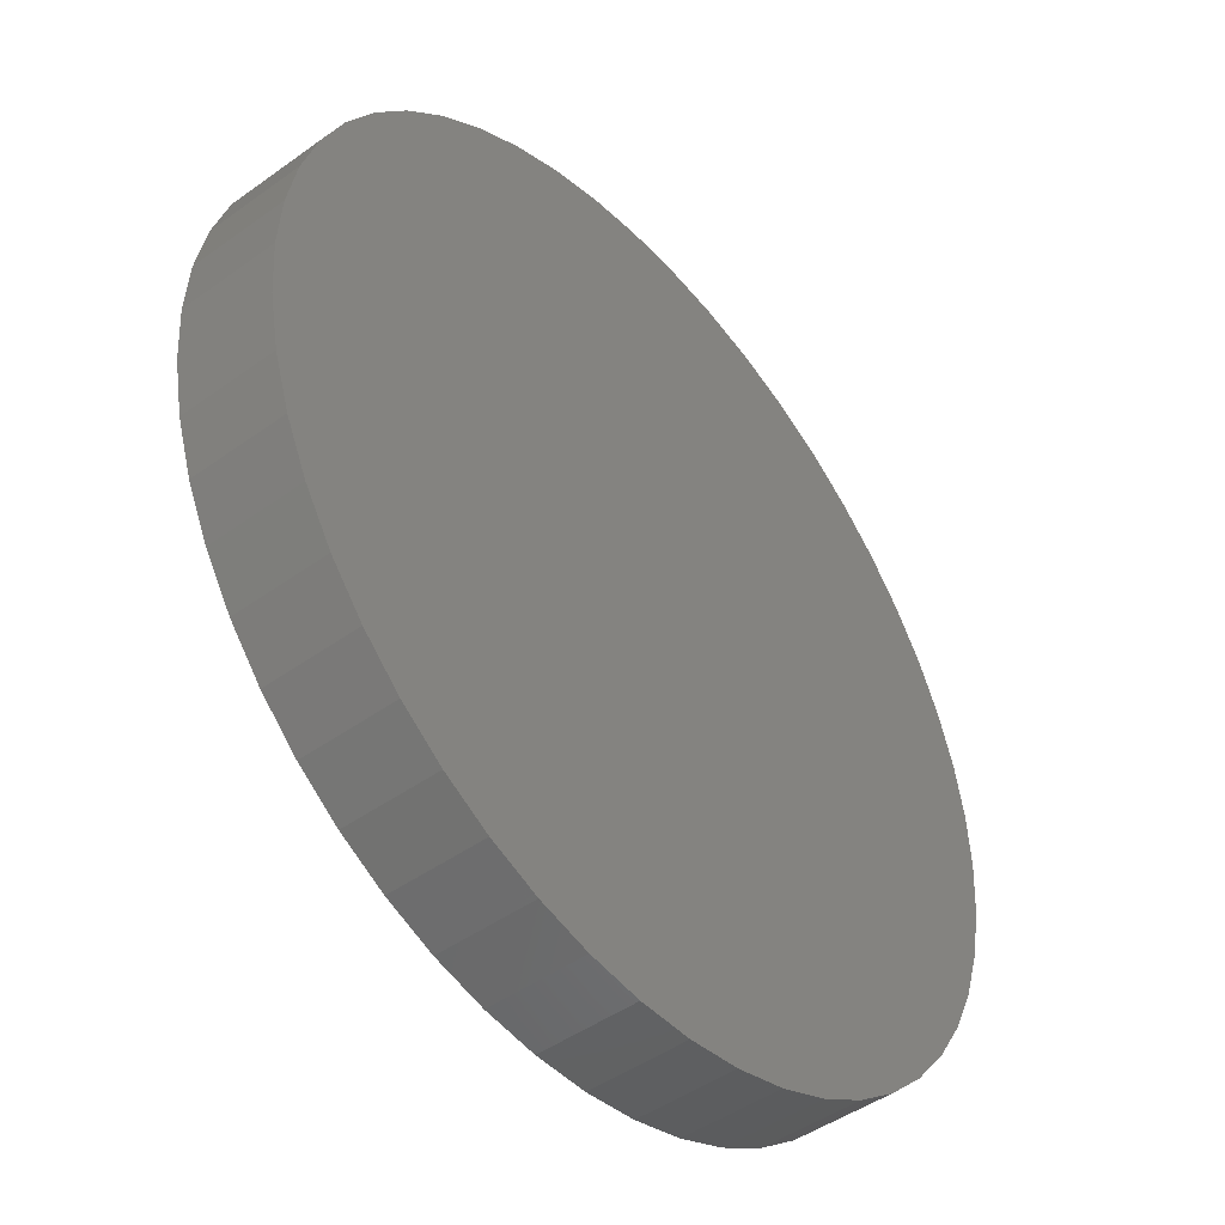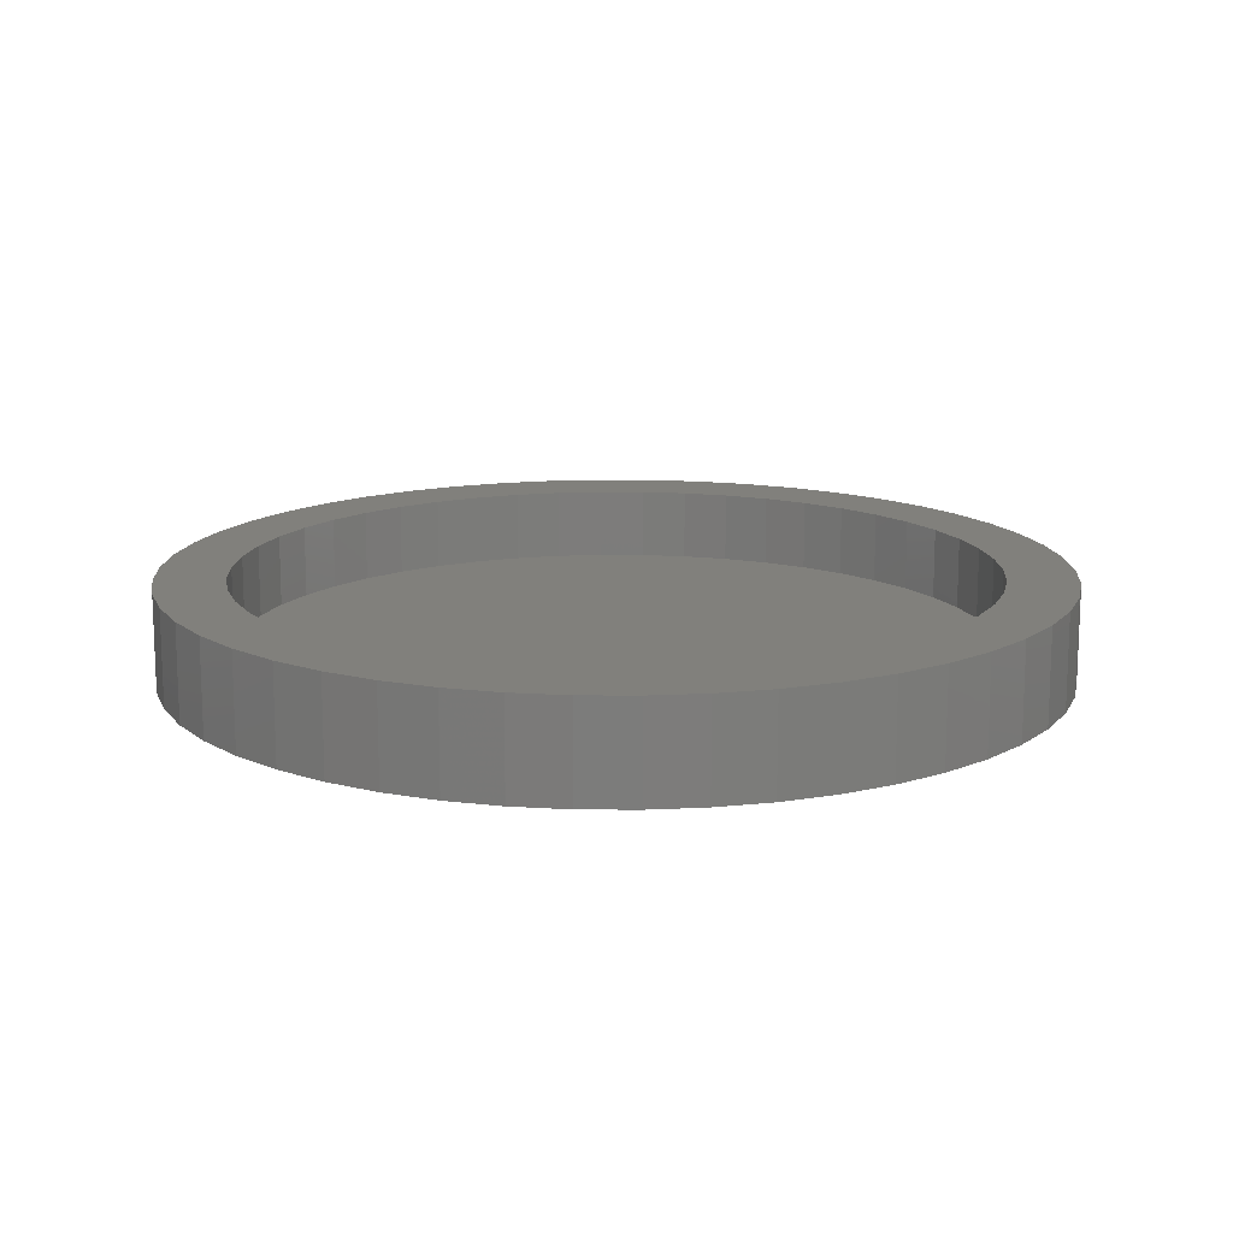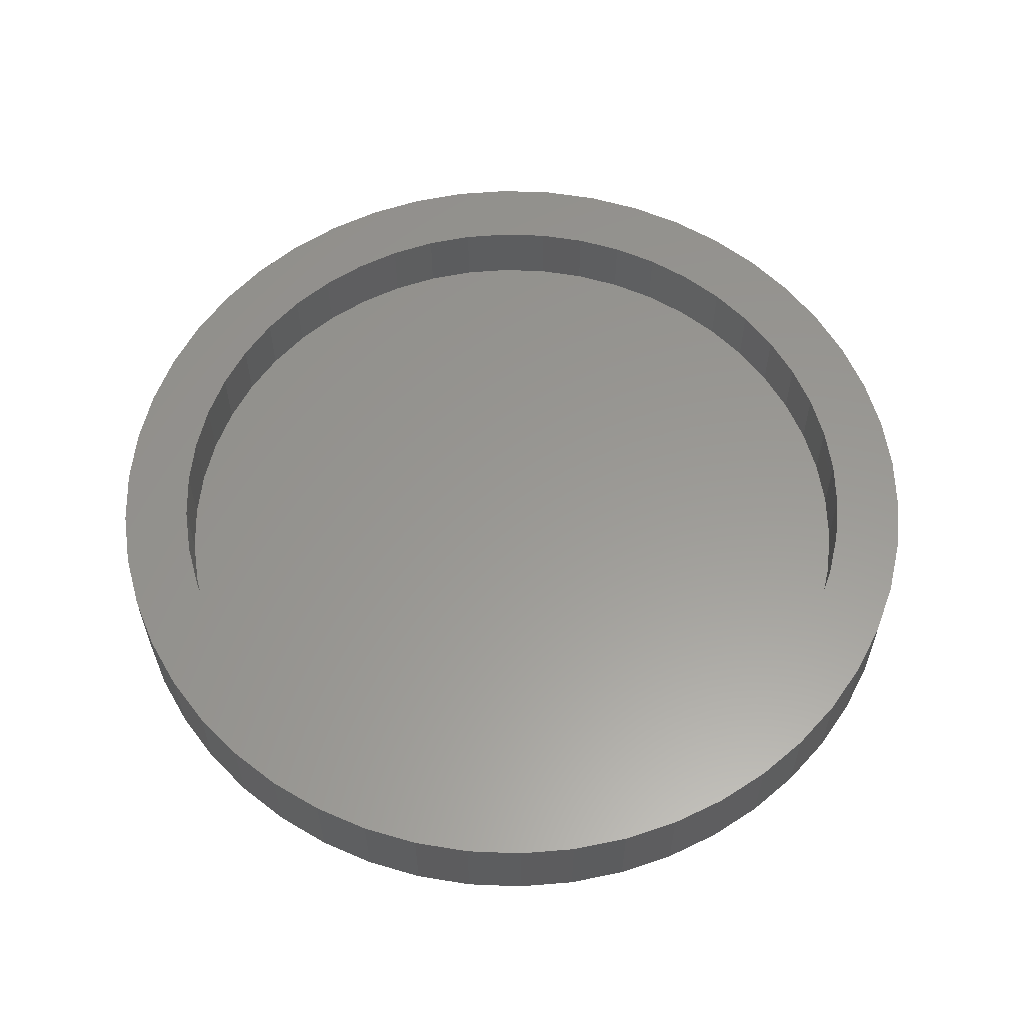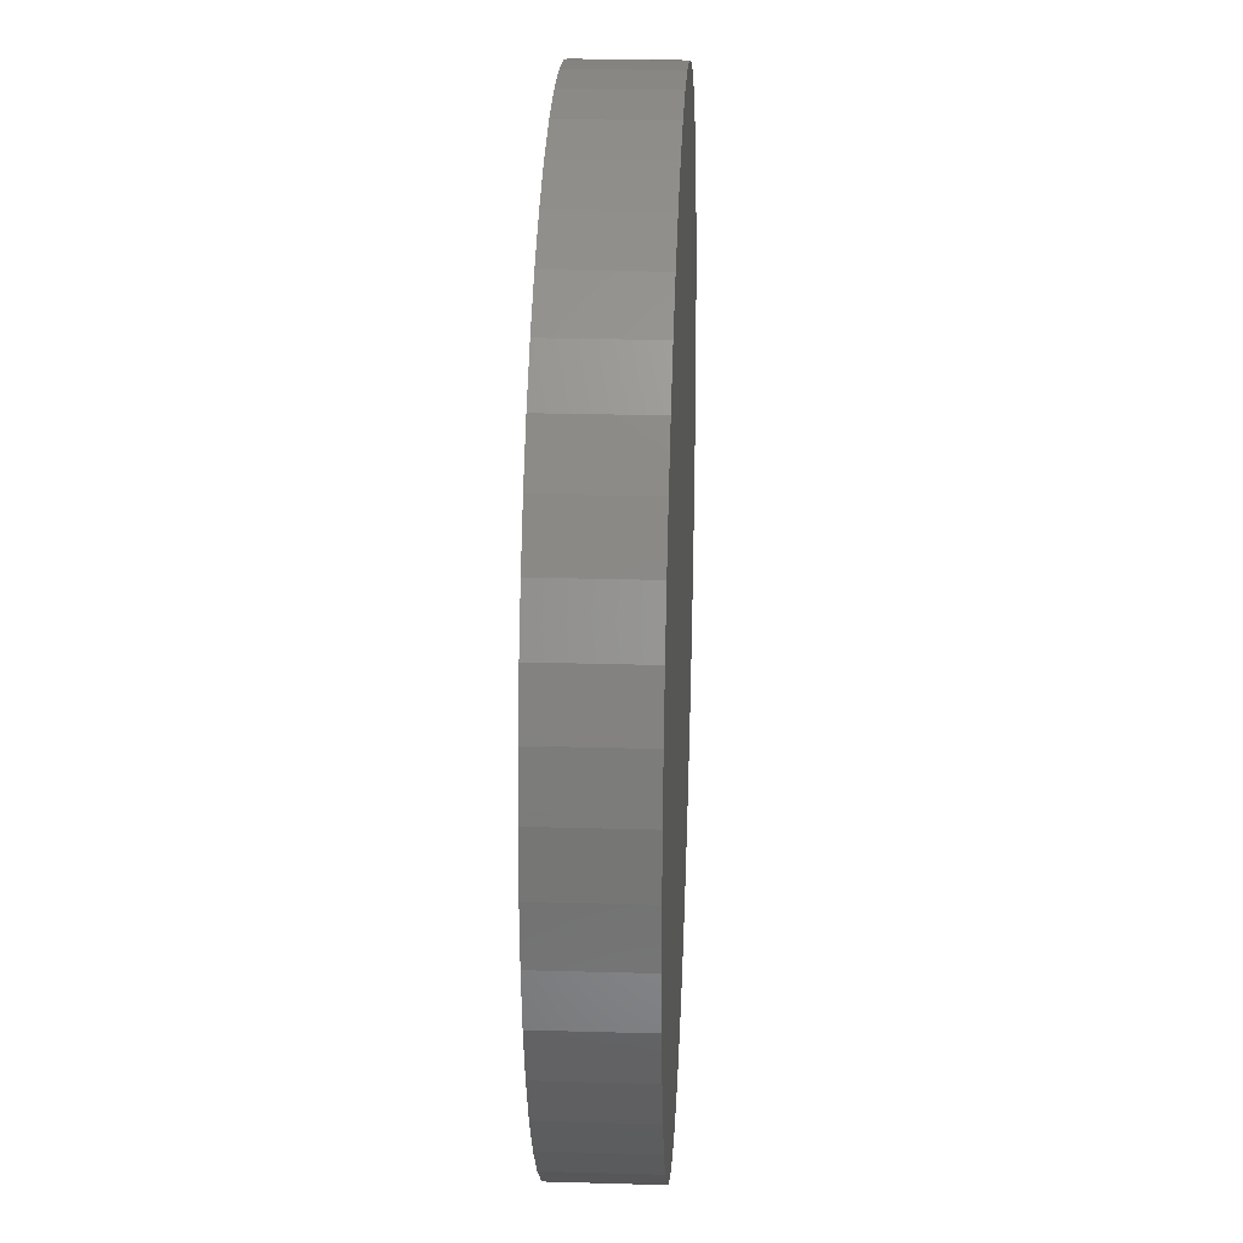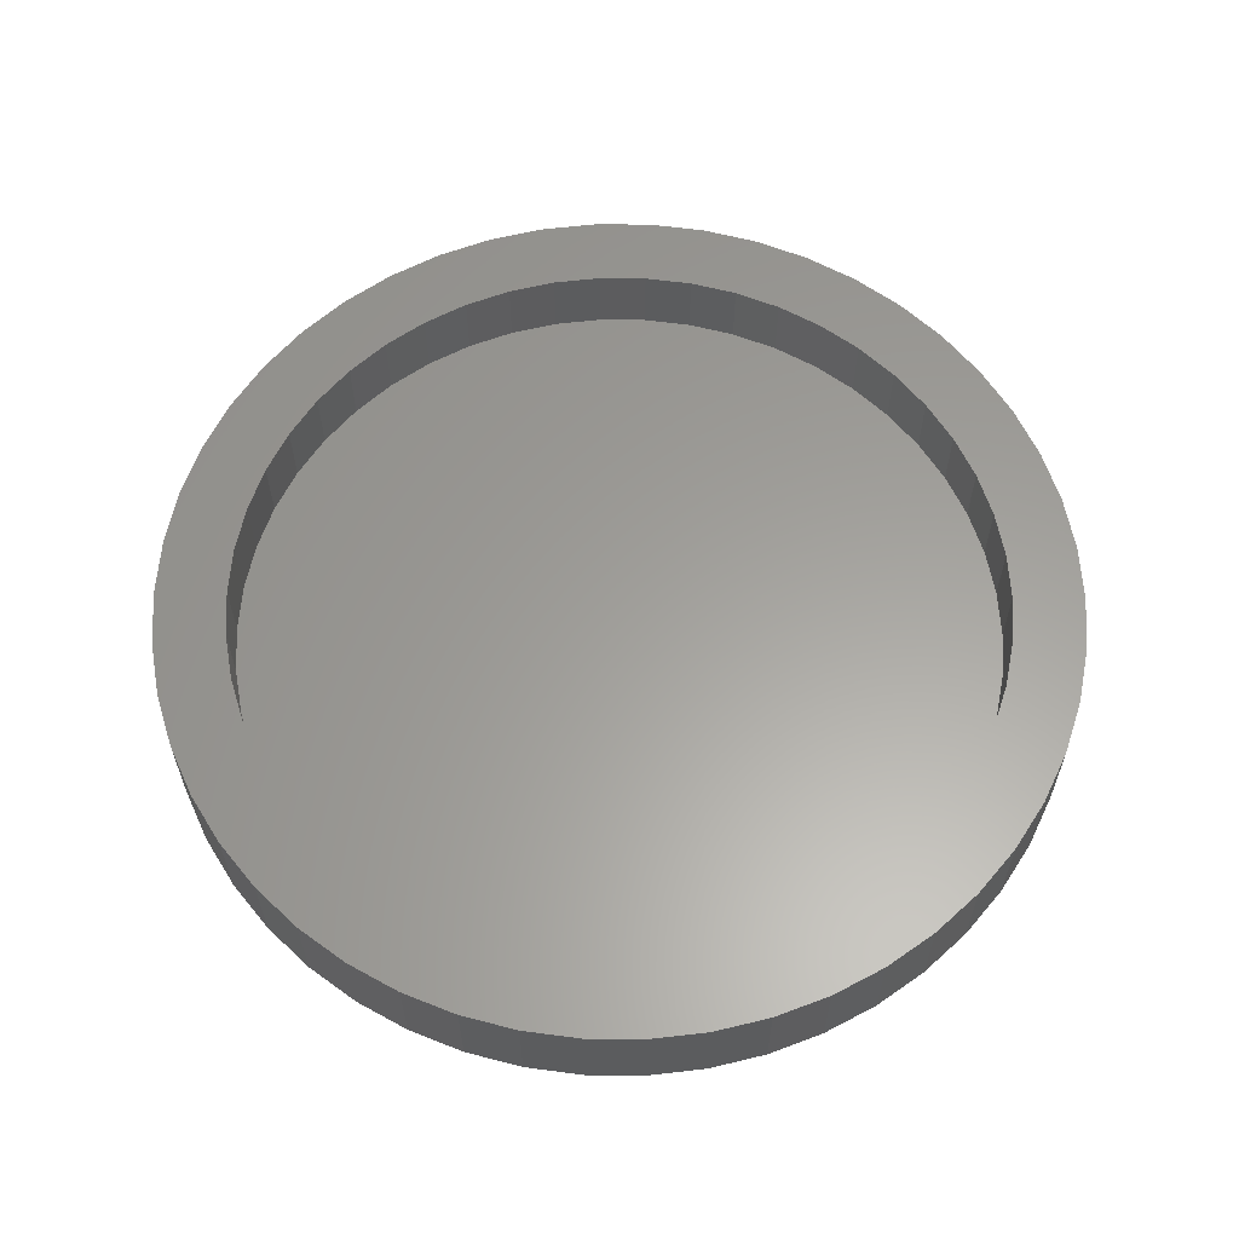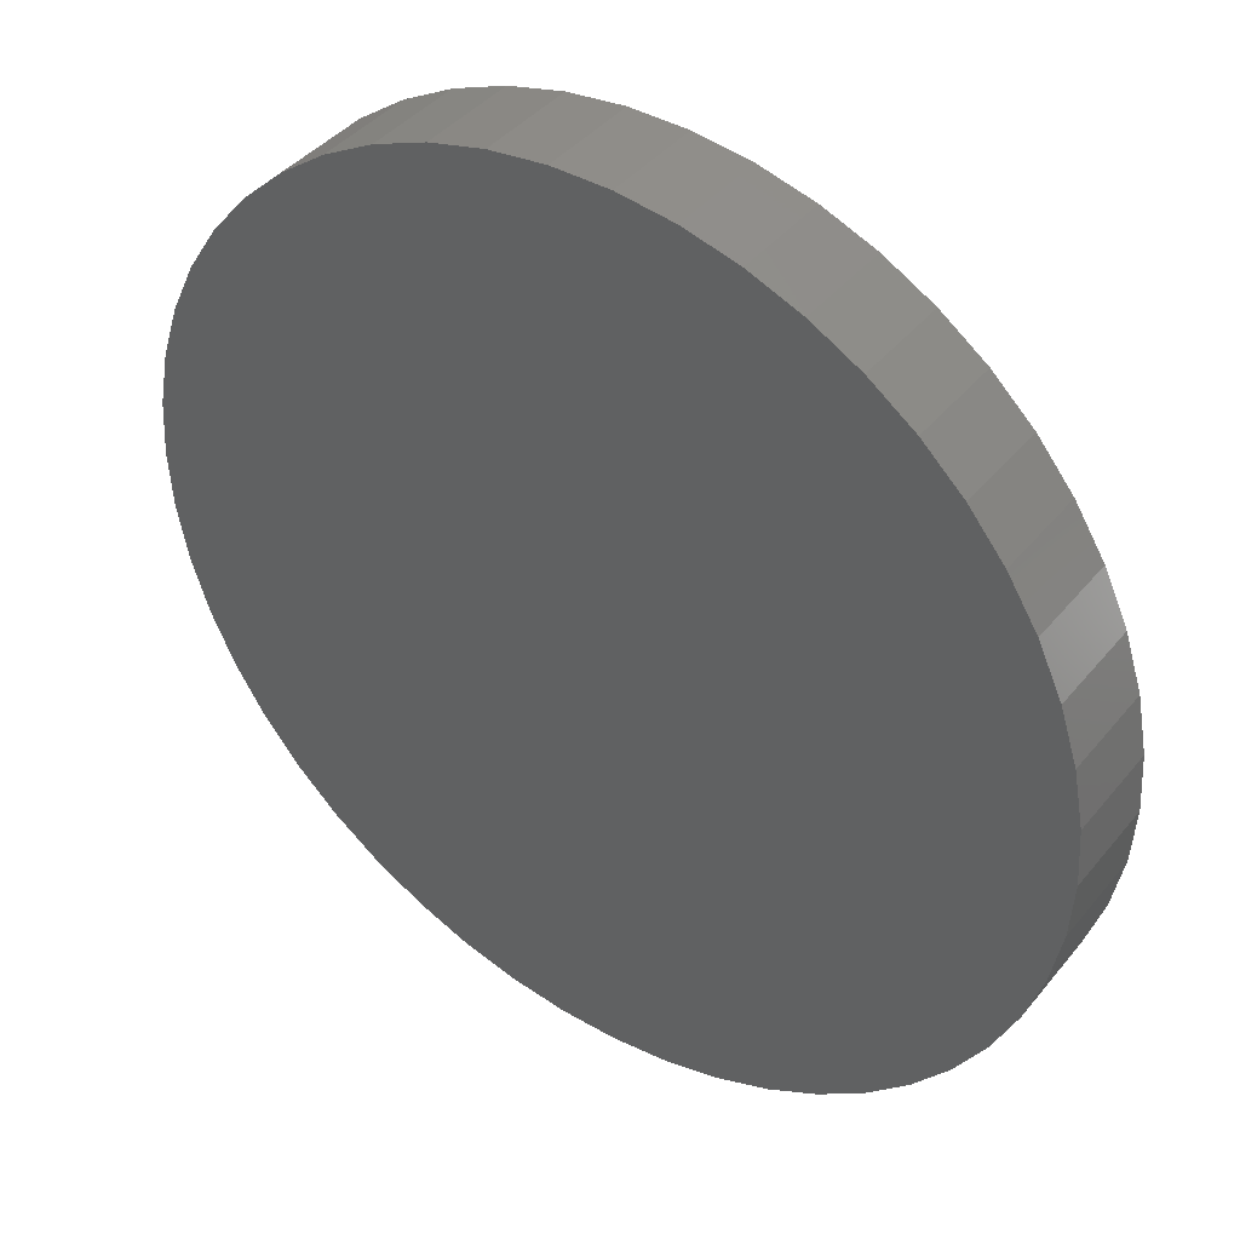
<metadata>
{"format":"stl","ext":"stl","renderer":"f3d","projection":"perspective","resolution":1024,"background":"white","views":[{"elev":-46.1,"azim":129.5,"up":"+Y"},{"elev":14.3,"azim":123.3,"up":"+Z"},{"elev":59.1,"azim":-148.8,"up":"+Z"},{"elev":25.2,"azim":92.7,"up":"+Y"},{"elev":60.9,"azim":14.9,"up":"+Z"},{"elev":41.0,"azim":-144.6,"up":"+Y"}]}
</metadata>
<code>
# stl→obj: 200 verts, 396 faces
v 18.5 0 0
v 18.35 2.319 -4
v 18.35 2.319 0
v 18.5 0 -4
v -18.5 0 -4
v -18.35 2.319 0
v -18.35 2.319 -4
v -18.5 0 0
v 1.162 18.46 -4
v -1.162 18.46 0
v 1.162 18.46 0
v -1.162 18.46 -4
v -1.162 -18.46 -4
v 1.162 -18.46 0
v -1.162 -18.46 0
v 1.162 -18.46 -4
v 13.49 12.66 -4
v 11.79 14.25 0
v 13.49 12.66 0
v 11.79 14.25 -4
v -11.79 14.25 -4
v -13.49 12.66 0
v -11.79 14.25 0
v -13.49 12.66 -4
v -5.717 17.59 -4
v -7.877 16.74 0
v -5.717 17.59 0
v -7.877 16.74 -4
v 17.2 6.81 0
v 16.21 8.912 -4
v 16.21 8.912 0
v 17.2 6.81 -4
v 14.97 10.87 -4
v 14.97 10.87 0
v 7.877 16.74 -4
v 5.717 17.59 0
v 7.877 16.74 0
v 5.717 17.59 -4
v 9.913 15.62 -4
v 9.913 15.62 0
v -17.2 6.81 -4
v -16.21 8.912 0
v -16.21 8.912 -4
v -17.2 6.81 0
v -14.97 10.87 -4
v -14.97 10.87 0
v -17.92 4.601 -4
v -17.92 4.601 0
v -3.467 18.17 -4
v -3.467 18.17 0
v 3.467 -18.17 0
v 3.467 -18.17 -4
v 17.92 4.601 0
v 17.92 4.601 -4
v 3.467 18.17 0
v 3.467 18.17 -4
v 15.6 0 0
v 15.48 1.955 0
v 18.35 -2.319 0
v 15.11 3.88 0
v 15.48 -1.955 0
v 14.5 5.743 0
v 17.92 -4.601 0
v 15.11 -3.88 0
v 13.67 7.515 0
v 12.62 9.169 0
v 11.37 10.68 0
v 9.944 12.02 0
v 8.359 13.17 0
v 6.642 14.12 0
v 4.821 14.84 0
v 2.923 15.32 0
v 0.9795 15.57 0
v -0.9795 15.57 0
v -2.923 15.32 0
v -4.821 14.84 0
v -6.642 14.12 0
v -8.359 13.17 0
v -9.913 15.62 0
v -9.944 12.02 0
v -11.37 10.68 0
v -12.62 9.169 0
v -13.67 7.515 0
v -14.5 5.743 0
v -15.11 3.88 0
v 17.2 -6.81 0
v 14.5 -5.743 0
v 16.21 -8.912 0
v 13.67 -7.515 0
v 14.97 -10.87 0
v 12.62 -9.169 0
v 13.49 -12.66 0
v 11.37 -10.68 0
v 11.79 -14.25 0
v 9.944 -12.02 0
v 9.913 -15.62 0
v 8.359 -13.17 0
v 7.877 -16.74 0
v 6.642 -14.12 0
v 5.717 -17.59 0
v 4.821 -14.84 0
v 2.923 -15.32 0
v 0.9795 -15.57 0
v -0.9795 -15.57 0
v -2.923 -15.32 0
v -3.467 -18.17 0
v -4.821 -14.84 0
v -5.717 -17.59 0
v -6.642 -14.12 0
v -7.877 -16.74 0
v -8.359 -13.17 0
v -9.913 -15.62 0
v -9.944 -12.02 0
v -11.79 -14.25 0
v -11.37 -10.68 0
v -13.49 -12.66 0
v -12.62 -9.169 0
v -14.97 -10.87 0
v -13.67 -7.515 0
v -16.21 -8.912 0
v -14.5 -5.743 0
v -17.2 -6.81 0
v -15.11 -3.88 0
v -17.92 -4.601 0
v -15.48 -1.955 0
v -18.35 -2.319 0
v -15.6 0 0
v -15.48 1.955 0
v -9.913 15.62 -4
v 18.35 -2.319 -4
v 14.97 -10.87 -4
v 13.49 -12.66 -4
v 17.92 -4.601 -4
v 17.2 -6.81 -4
v -16.21 -8.912 -4
v -17.2 -6.81 -4
v 16.21 -8.912 -4
v 11.79 -14.25 -4
v 9.913 -15.62 -4
v 7.877 -16.74 -4
v 5.717 -17.59 -4
v -3.467 -18.17 -4
v -5.717 -17.59 -4
v -7.877 -16.74 -4
v -9.913 -15.62 -4
v -11.79 -14.25 -4
v -13.49 -12.66 -4
v -14.97 -10.87 -4
v -17.92 -4.601 -4
v -18.35 -2.319 -4
v 15.6 0 -3
v 15.48 1.955 -3
v -15.48 1.955 -3
v -15.6 0 -3
v -0.9795 15.57 -3
v 0.9795 15.57 -3
v 0.9795 -15.57 -3
v -0.9795 -15.57 -3
v 9.944 12.02 -3
v 11.37 10.68 -3
v -11.37 10.68 -3
v -9.944 12.02 -3
v -6.642 14.12 -3
v -4.821 14.84 -3
v 14.5 5.743 -3
v 13.67 7.515 -3
v 12.62 9.169 -3
v 4.821 14.84 -3
v 6.642 14.12 -3
v 2.923 15.32 -3
v 8.359 13.17 -3
v -13.67 7.515 -3
v -14.5 5.743 -3
v -12.62 9.169 -3
v -8.359 13.17 -3
v -2.923 15.32 -3
v 15.48 -1.955 -3
v 15.11 3.88 -3
v 15.11 -3.88 -3
v 14.5 -5.743 -3
v 13.67 -7.515 -3
v 12.62 -9.169 -3
v 11.37 -10.68 -3
v 9.944 -12.02 -3
v 8.359 -13.17 -3
v 6.642 -14.12 -3
v 4.821 -14.84 -3
v 2.923 -15.32 -3
v -2.923 -15.32 -3
v -4.821 -14.84 -3
v -6.642 -14.12 -3
v -8.359 -13.17 -3
v -9.944 -12.02 -3
v -11.37 -10.68 -3
v -12.62 -9.169 -3
v -13.67 -7.515 -3
v -14.5 -5.743 -3
v -15.11 3.88 -3
v -15.11 -3.88 -3
v -15.48 -1.955 -3
f 1 2 3
f 2 1 4
f 5 6 7
f 6 5 8
f 9 10 11
f 10 9 12
f 13 14 15
f 14 13 16
f 17 18 19
f 18 17 20
f 21 22 23
f 22 21 24
f 25 26 27
f 26 25 28
f 29 30 31
f 30 29 32
f 31 33 34
f 33 31 30
f 35 36 37
f 36 35 38
f 39 37 40
f 37 39 35
f 41 42 43
f 42 41 44
f 45 22 24
f 22 45 46
f 47 44 41
f 44 47 48
f 49 27 50
f 27 49 25
f 16 51 14
f 51 16 52
f 53 32 29
f 32 53 54
f 3 54 53
f 54 3 2
f 34 17 19
f 17 34 33
f 38 55 36
f 55 38 56
f 56 11 55
f 11 56 9
f 20 40 18
f 40 20 39
f 43 46 45
f 46 43 42
f 7 48 47
f 48 7 6
f 57 1 3
f 58 3 53
f 1 57 59
f 60 53 29
f 61 59 57
f 62 29 31
f 59 61 63
f 64 63 61
f 3 58 57
f 53 60 58
f 65 31 34
f 29 62 60
f 31 65 62
f 66 34 19
f 34 66 65
f 67 19 18
f 19 67 66
f 18 68 67
f 40 68 18
f 40 69 68
f 37 69 40
f 37 70 69
f 36 70 37
f 36 71 70
f 55 71 36
f 55 72 71
f 11 72 55
f 11 73 72
f 11 74 73
f 10 74 11
f 10 75 74
f 50 75 10
f 50 76 75
f 27 76 50
f 27 77 76
f 26 77 27
f 26 78 77
f 79 78 26
f 79 80 78
f 23 80 79
f 80 23 81
f 22 81 23
f 81 22 82
f 46 82 22
f 82 46 83
f 42 83 46
f 83 42 84
f 44 84 42
f 84 44 85
f 48 85 44
f 63 64 86
f 87 86 64
f 86 87 88
f 89 88 87
f 88 89 90
f 91 90 89
f 90 91 92
f 93 92 91
f 92 93 94
f 95 94 93
f 95 96 94
f 97 96 95
f 97 98 96
f 99 98 97
f 99 100 98
f 101 100 99
f 101 51 100
f 102 51 101
f 102 14 51
f 103 14 102
f 104 14 103
f 104 15 14
f 105 15 104
f 105 106 15
f 107 106 105
f 107 108 106
f 109 108 107
f 109 110 108
f 111 110 109
f 111 112 110
f 113 112 111
f 114 113 115
f 113 114 112
f 116 115 117
f 115 116 114
f 118 117 119
f 120 119 121
f 117 118 116
f 122 121 123
f 124 123 125
f 126 125 127
f 85 48 128
f 119 120 118
f 6 128 48
f 121 122 120
f 128 6 127
f 123 124 122
f 8 127 6
f 125 126 124
f 127 8 126
f 28 79 26
f 79 28 129
f 129 23 79
f 23 129 21
f 12 50 10
f 50 12 49
f 59 4 1
f 4 59 130
f 92 131 90
f 131 92 132
f 86 133 63
f 133 86 134
f 63 130 59
f 130 63 133
f 135 122 136
f 122 135 120
f 130 2 4
f 133 2 130
f 133 54 2
f 134 54 133
f 134 32 54
f 137 32 134
f 137 30 32
f 131 30 137
f 131 33 30
f 132 33 131
f 132 17 33
f 138 17 132
f 138 20 17
f 139 20 138
f 139 39 20
f 140 39 139
f 140 35 39
f 141 35 140
f 141 38 35
f 52 38 141
f 52 56 38
f 16 56 52
f 16 9 56
f 13 9 16
f 13 12 9
f 142 12 13
f 142 49 12
f 143 49 142
f 143 25 49
f 144 25 143
f 144 28 25
f 145 28 144
f 145 129 28
f 146 129 145
f 146 21 129
f 147 21 146
f 147 24 21
f 148 24 147
f 148 45 24
f 135 45 148
f 135 43 45
f 136 43 135
f 136 41 43
f 149 41 136
f 149 47 41
f 150 47 149
f 150 7 47
f 7 150 5
f 140 96 98
f 96 140 139
f 138 92 94
f 92 138 132
f 90 137 88
f 137 90 131
f 136 124 149
f 124 136 122
f 141 98 100
f 98 141 140
f 52 100 51
f 100 52 141
f 88 134 86
f 134 88 137
f 142 15 106
f 15 142 13
f 144 108 110
f 108 144 143
f 143 106 108
f 106 143 142
f 147 118 148
f 118 147 116
f 147 114 116
f 114 147 146
f 149 126 150
f 126 149 124
f 150 8 5
f 8 150 126
f 139 94 96
f 94 139 138
f 148 120 135
f 120 148 118
f 145 110 112
f 110 145 144
f 146 112 114
f 112 146 145
f 151 58 152
f 58 151 57
f 127 153 128
f 153 127 154
f 155 73 74
f 73 155 156
f 157 104 103
f 104 157 158
f 159 67 68
f 67 159 160
f 161 80 81
f 80 161 162
f 163 76 77
f 76 163 164
f 165 65 166
f 65 165 62
f 166 66 167
f 66 166 65
f 168 70 71
f 70 168 169
f 170 71 72
f 71 170 168
f 171 68 69
f 68 171 159
f 84 172 83
f 172 84 173
f 82 161 81
f 161 82 174
f 175 77 78
f 77 175 163
f 176 74 75
f 74 176 155
f 152 177 151
f 178 177 152
f 178 179 177
f 165 179 178
f 165 180 179
f 166 180 165
f 166 181 180
f 167 181 166
f 167 182 181
f 160 182 167
f 160 183 182
f 159 183 160
f 159 184 183
f 171 184 159
f 171 185 184
f 169 185 171
f 169 186 185
f 168 186 169
f 168 187 186
f 170 187 168
f 170 188 187
f 156 188 170
f 156 157 188
f 155 157 156
f 155 158 157
f 176 158 155
f 176 189 158
f 164 189 176
f 164 190 189
f 163 190 164
f 163 191 190
f 175 191 163
f 175 192 191
f 162 192 175
f 162 193 192
f 161 193 162
f 161 194 193
f 174 194 161
f 174 195 194
f 172 195 174
f 172 196 195
f 173 196 172
f 173 197 196
f 198 197 173
f 198 199 197
f 153 199 198
f 153 200 199
f 200 153 154
f 188 103 102
f 103 188 157
f 178 62 165
f 62 178 60
f 152 60 178
f 60 152 58
f 167 67 160
f 67 167 66
f 156 72 73
f 72 156 170
f 169 69 70
f 69 169 171
f 83 174 82
f 174 83 172
f 85 173 84
f 173 85 198
f 128 198 85
f 198 128 153
f 162 78 80
f 78 162 175
f 164 75 76
f 75 164 176
f 177 57 151
f 57 177 61
f 180 64 179
f 64 180 87
f 179 61 177
f 61 179 64
f 193 115 113
f 115 193 194
f 119 197 121
f 197 119 196
f 115 195 117
f 195 115 194
f 184 97 95
f 97 184 185
f 123 200 125
f 200 123 199
f 125 154 127
f 154 125 200
f 121 199 123
f 199 121 197
f 183 95 93
f 95 183 184
f 186 101 99
f 101 186 187
f 187 102 101
f 102 187 188
f 181 87 180
f 87 181 89
f 182 89 181
f 89 182 91
f 158 105 104
f 105 158 189
f 190 109 107
f 109 190 191
f 189 107 105
f 107 189 190
f 117 196 119
f 196 117 195
f 183 91 182
f 91 183 93
f 185 99 97
f 99 185 186
f 192 113 111
f 113 192 193
f 191 111 109
f 111 191 192

</code>
